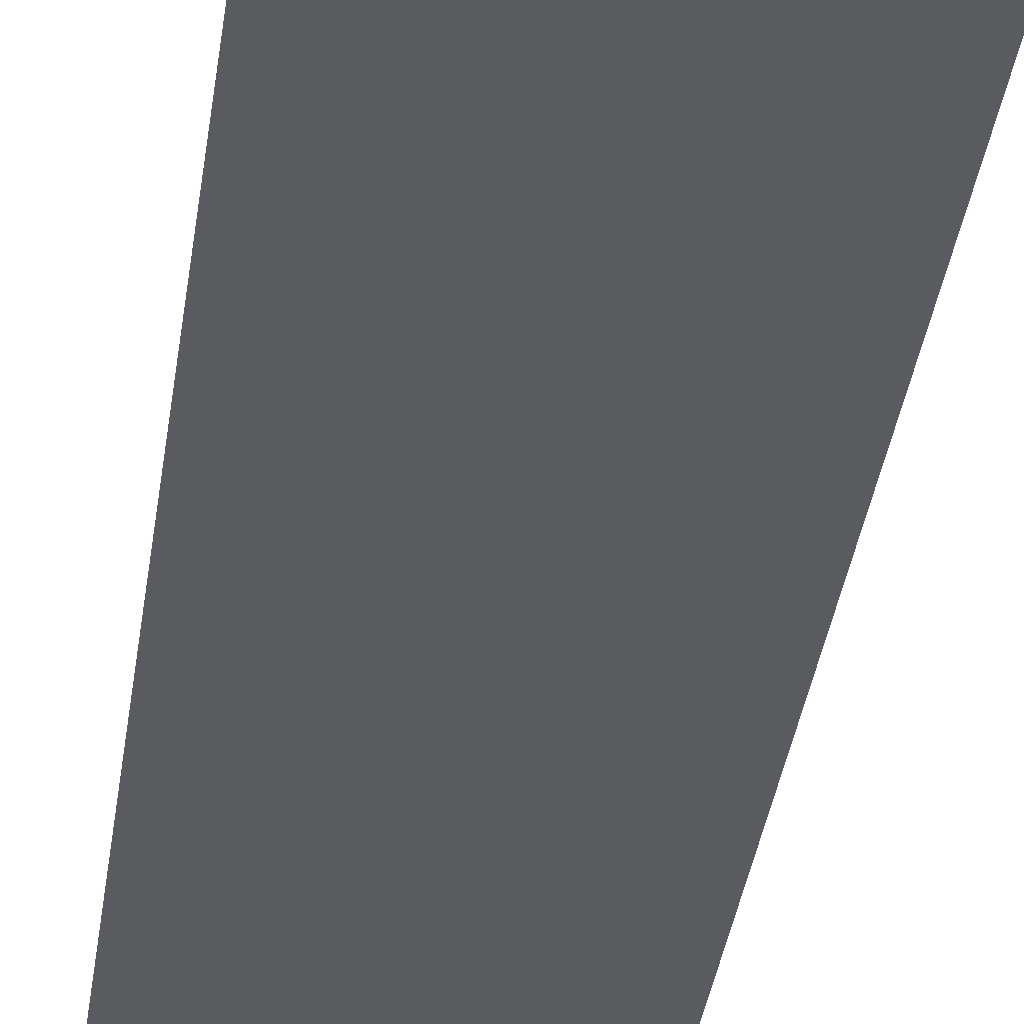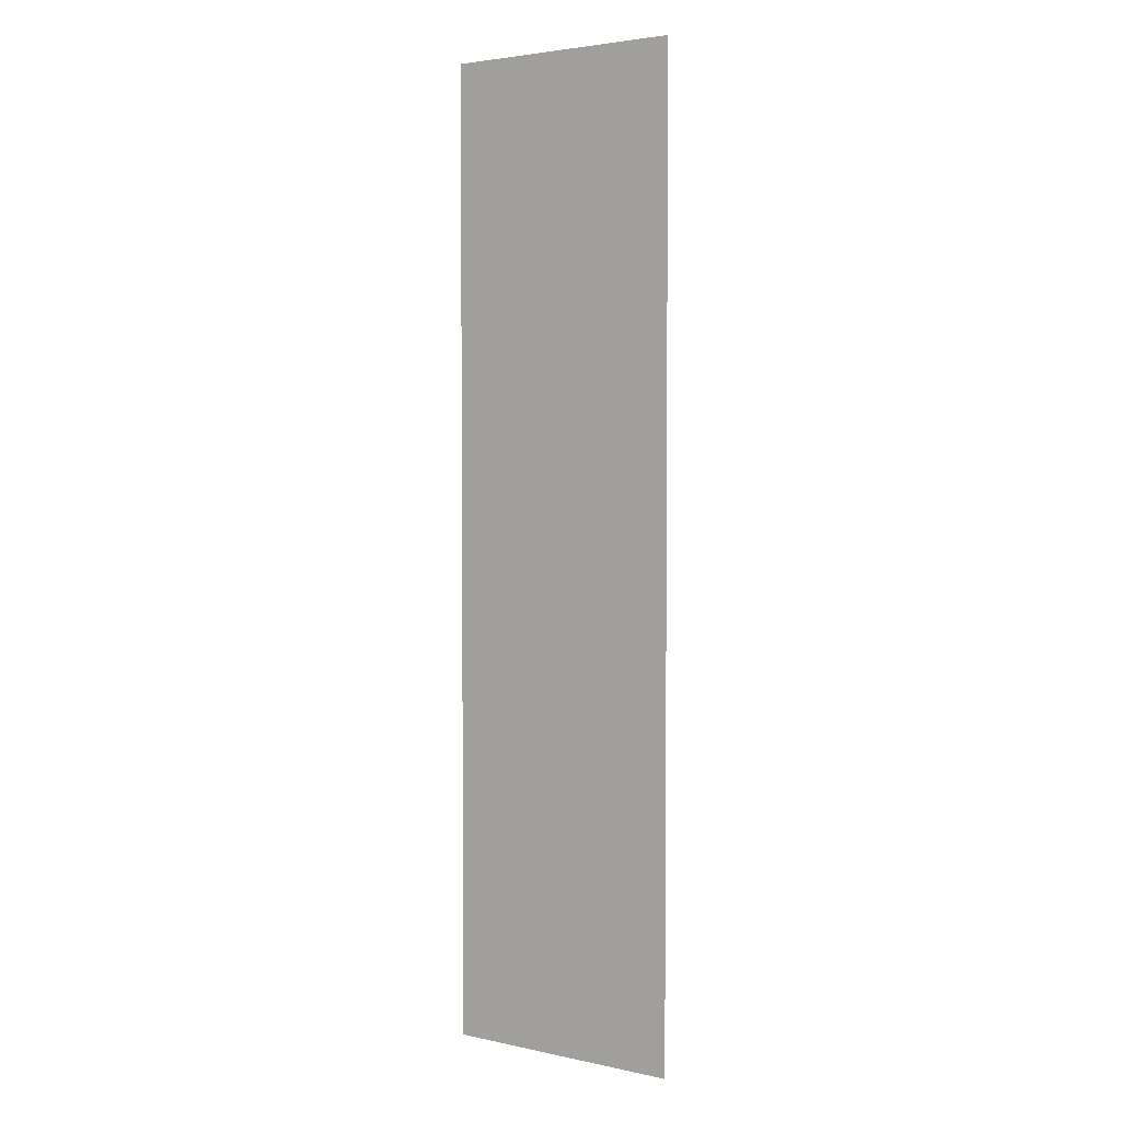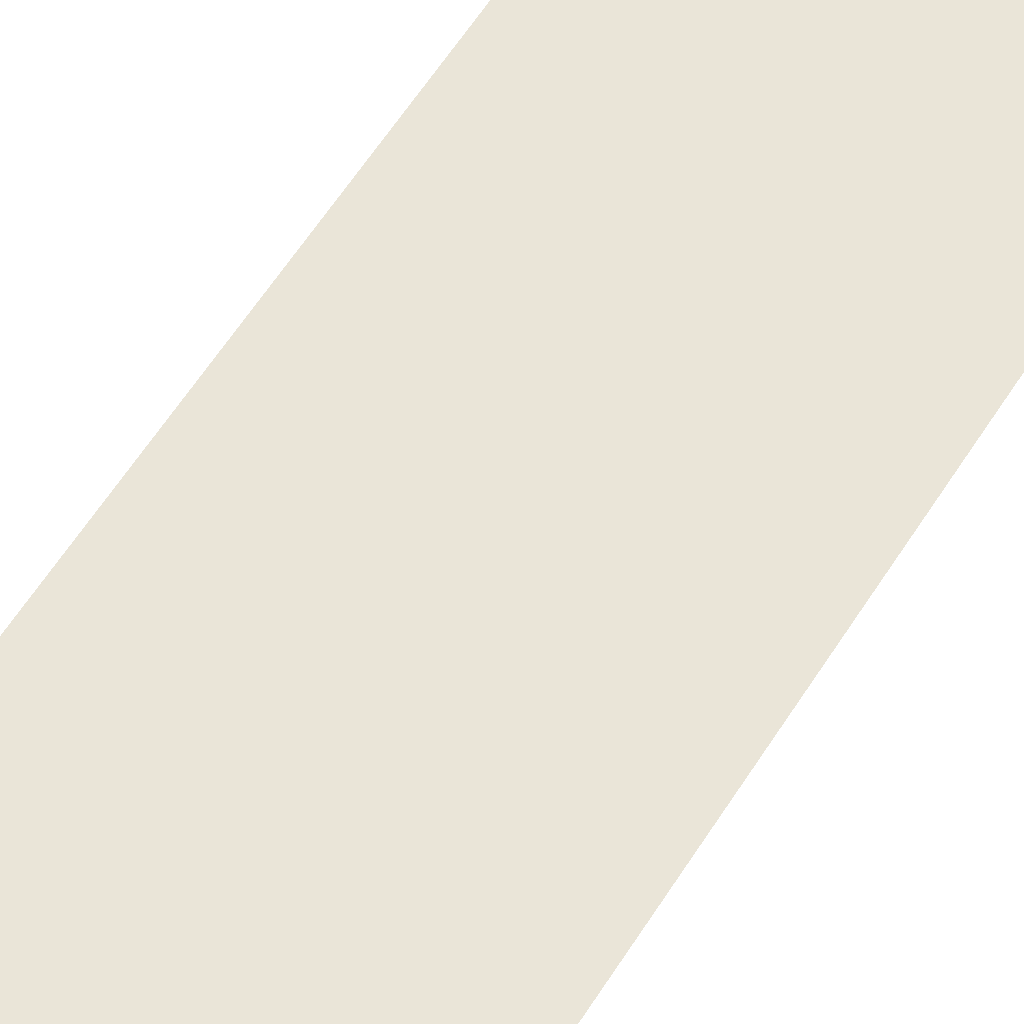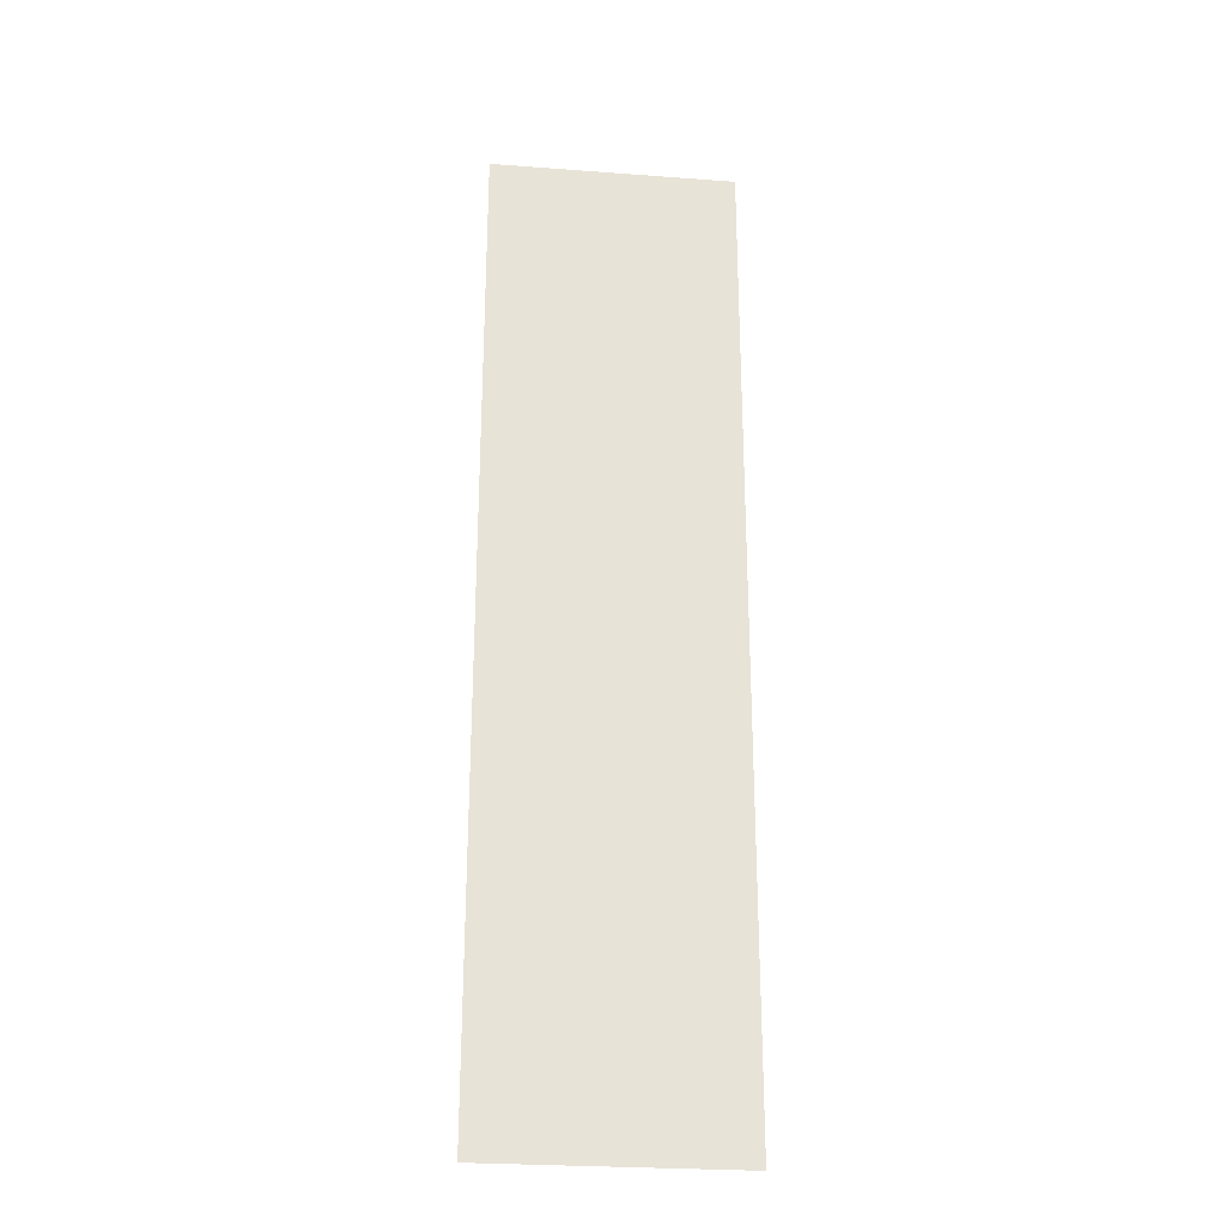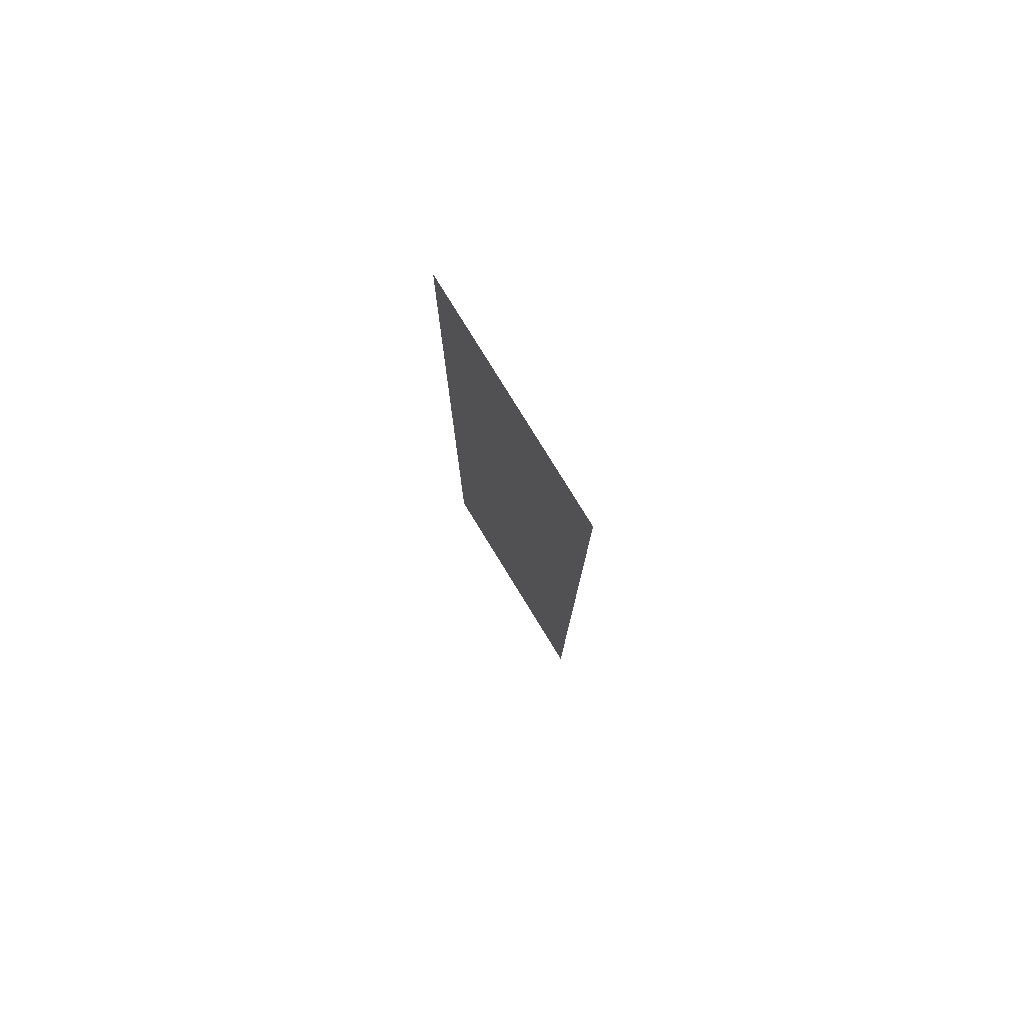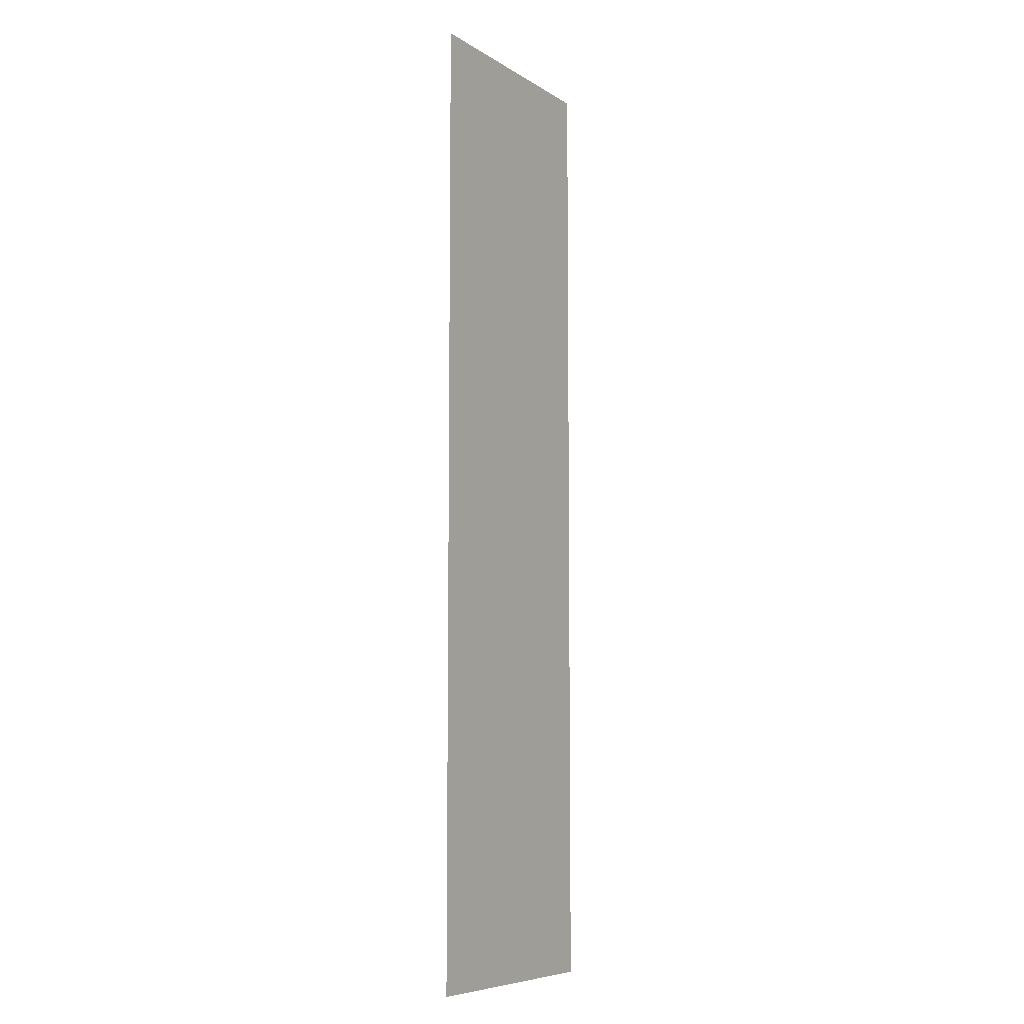
<metadata>
{"format":"obj","ext":"obj","renderer":"f3d","projection":"perspective","resolution":1024,"background":"white","views":[{"elev":-33.5,"azim":-7.3,"up":"+Z"},{"elev":3.4,"azim":35.9,"up":"+Y"},{"elev":59.6,"azim":32.1,"up":"+Z"},{"elev":-27.1,"azim":-6.6,"up":"+Y"},{"elev":79.3,"azim":58.4,"up":"+Y"},{"elev":-7.5,"azim":121.4,"up":"+Y"}]}
</metadata>
<code>
g default
v -0.5 -2 -0
v 0.5 -2 -0
v -0.5 2 0
v 0.5 2 0
g GodRay_Plane
f 1 2 4 3

</code>
